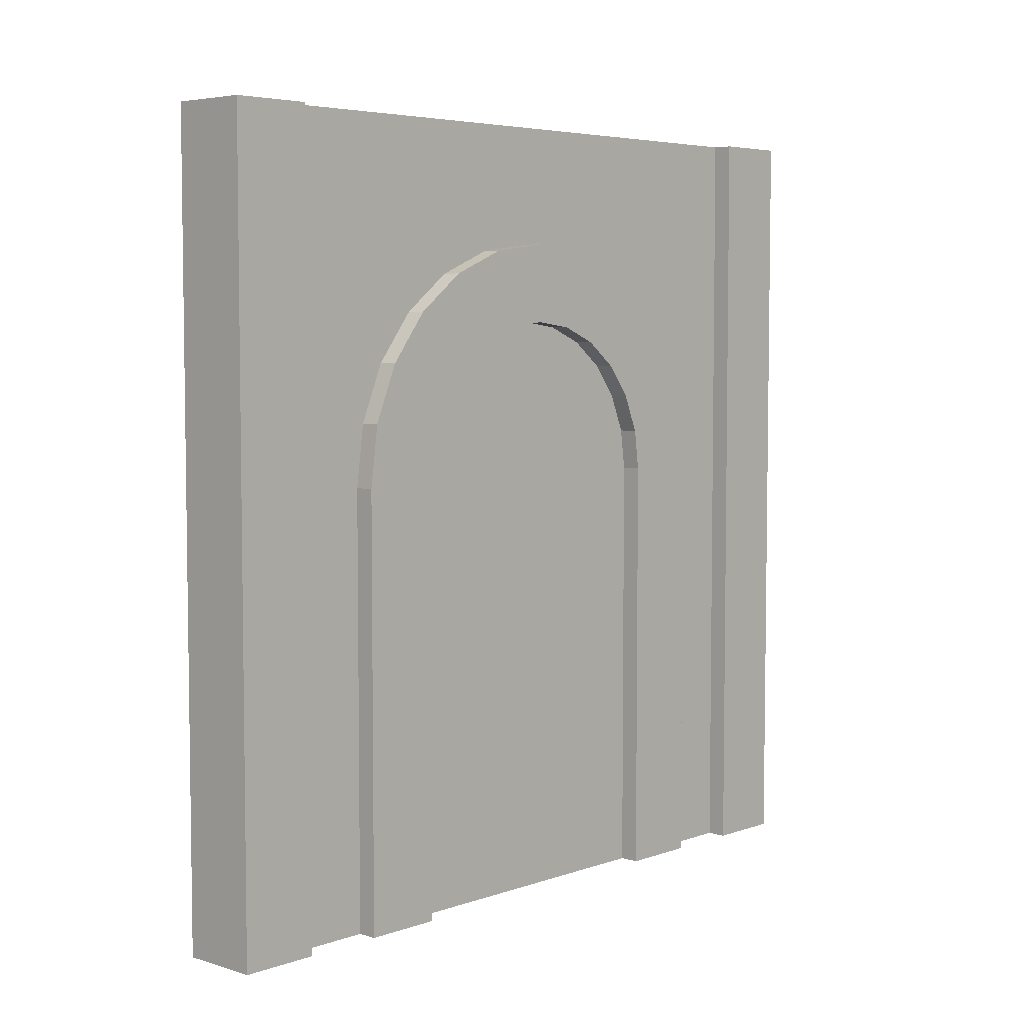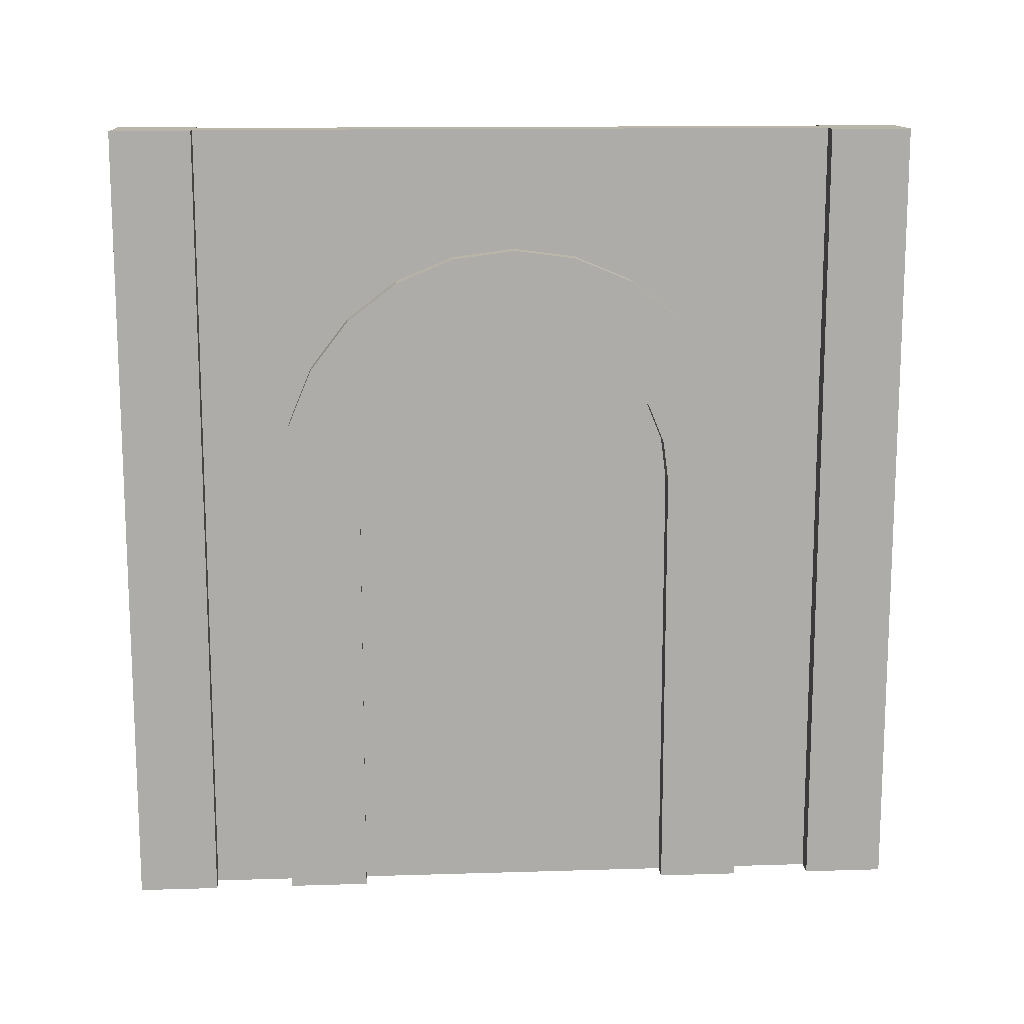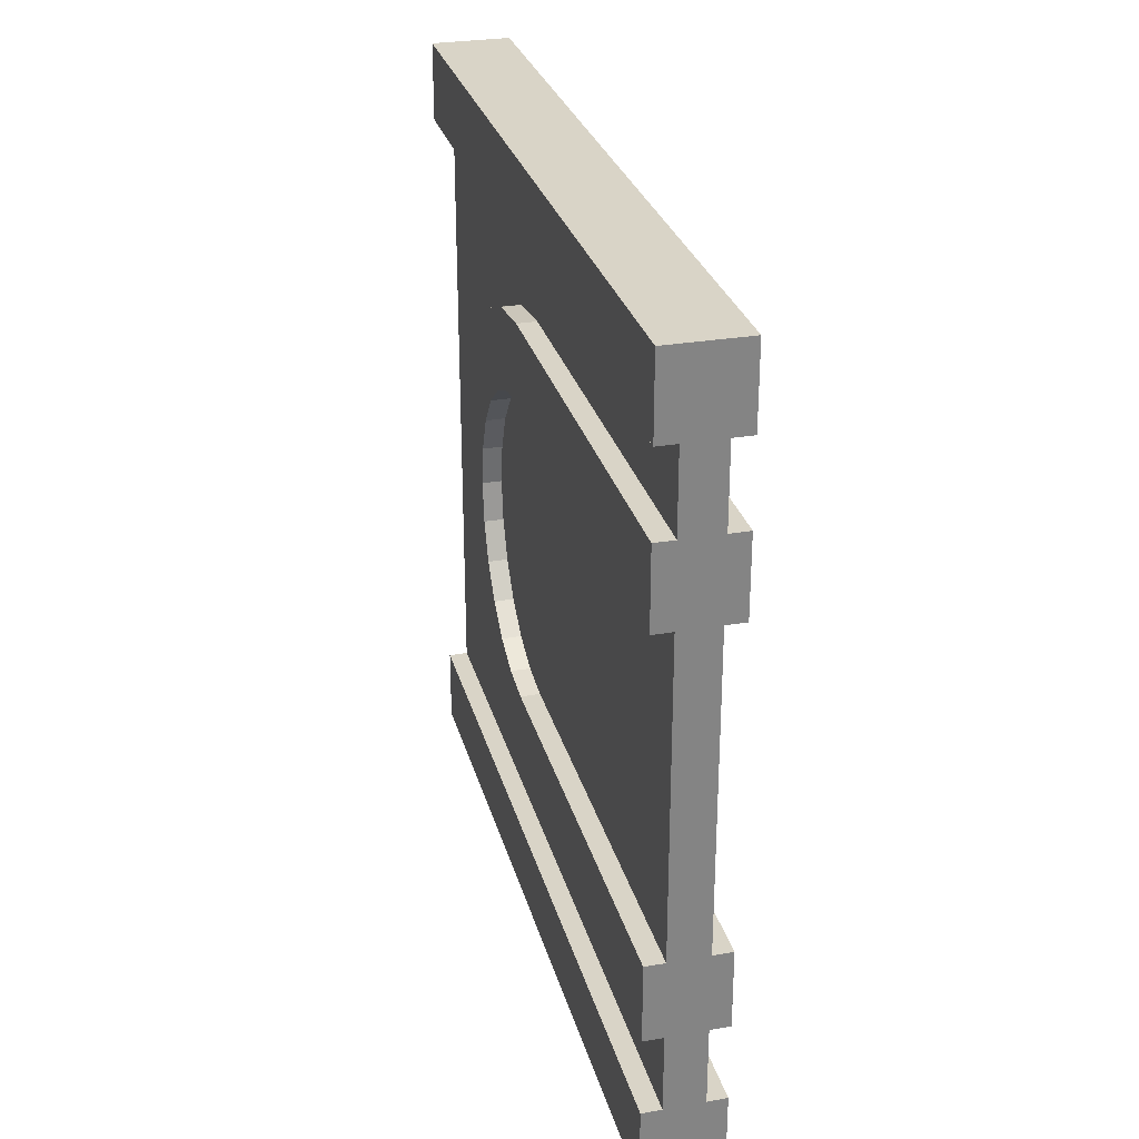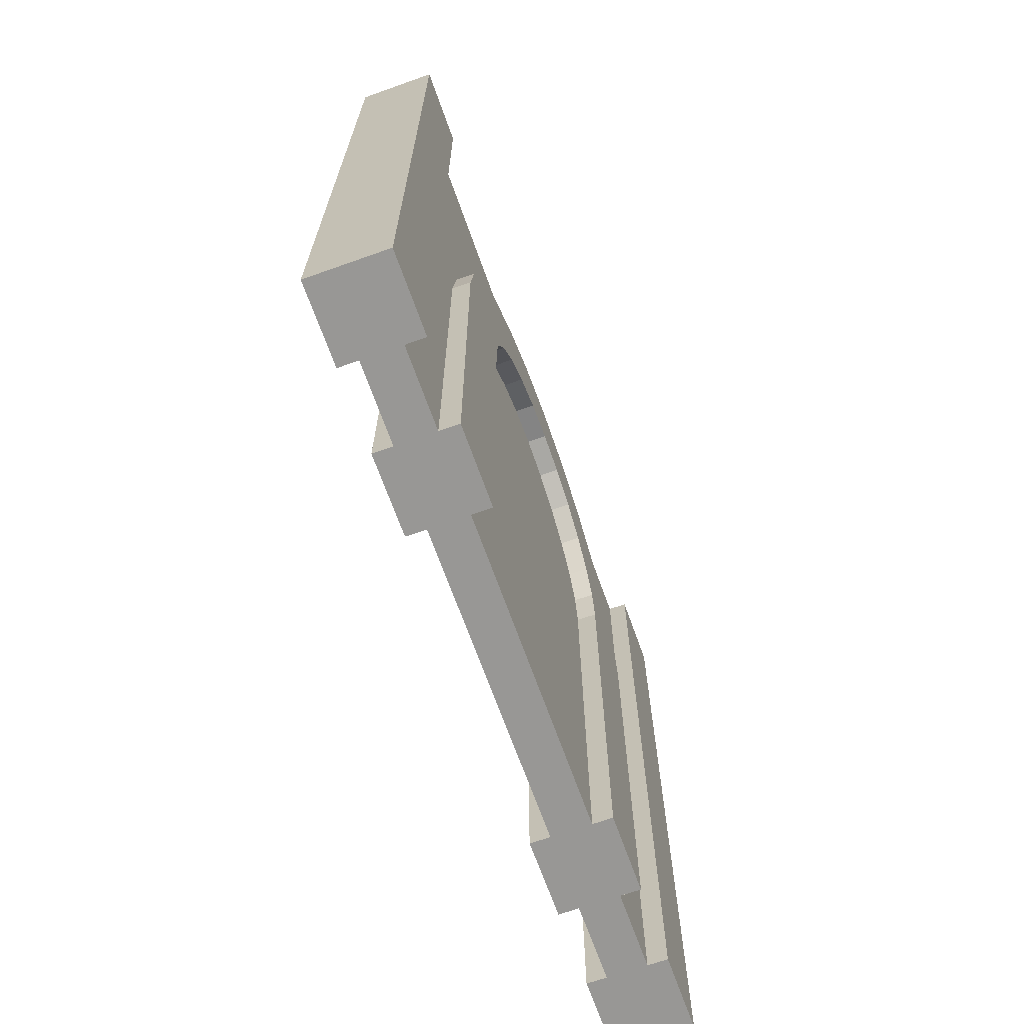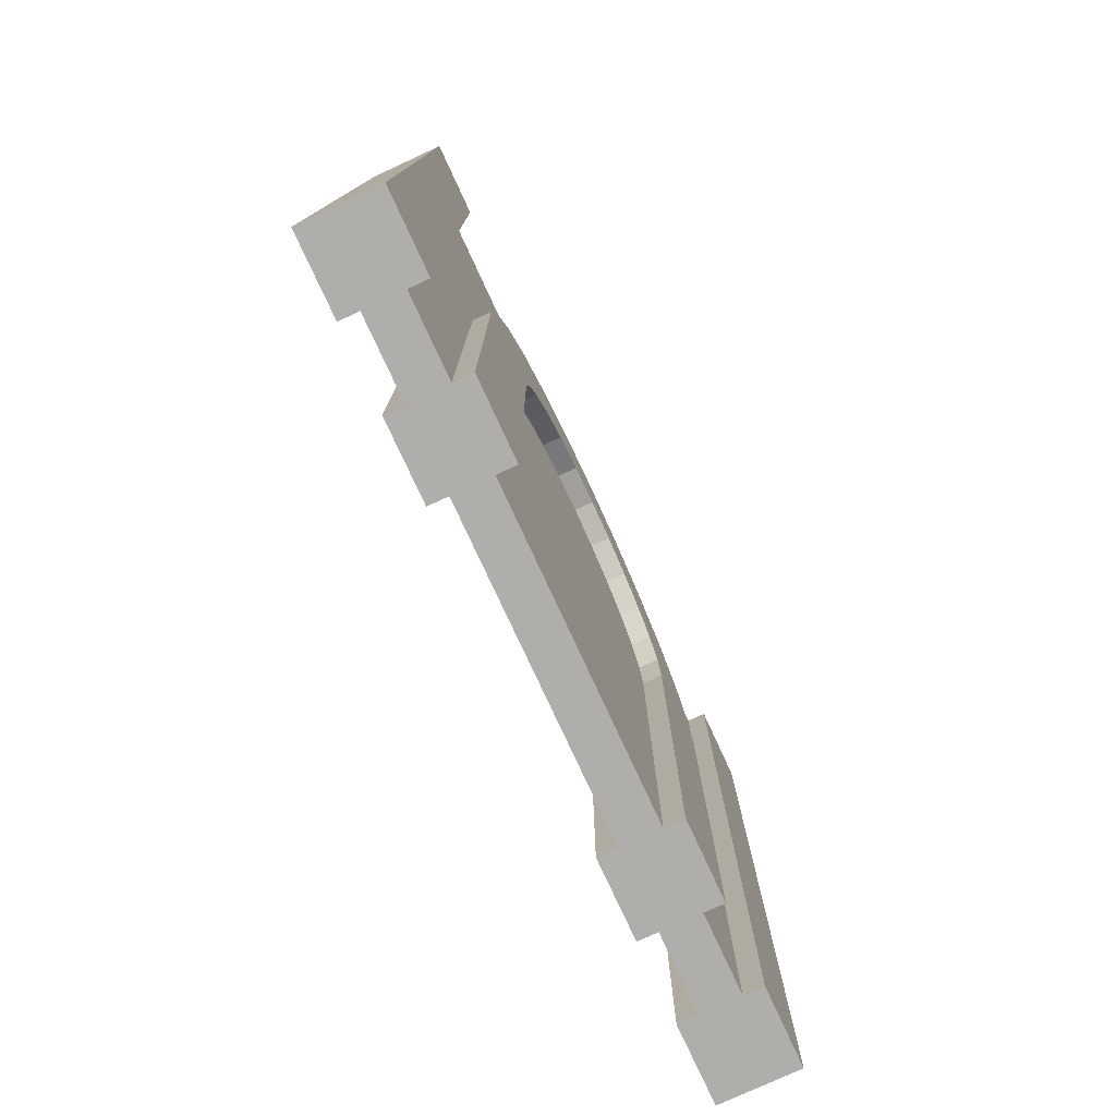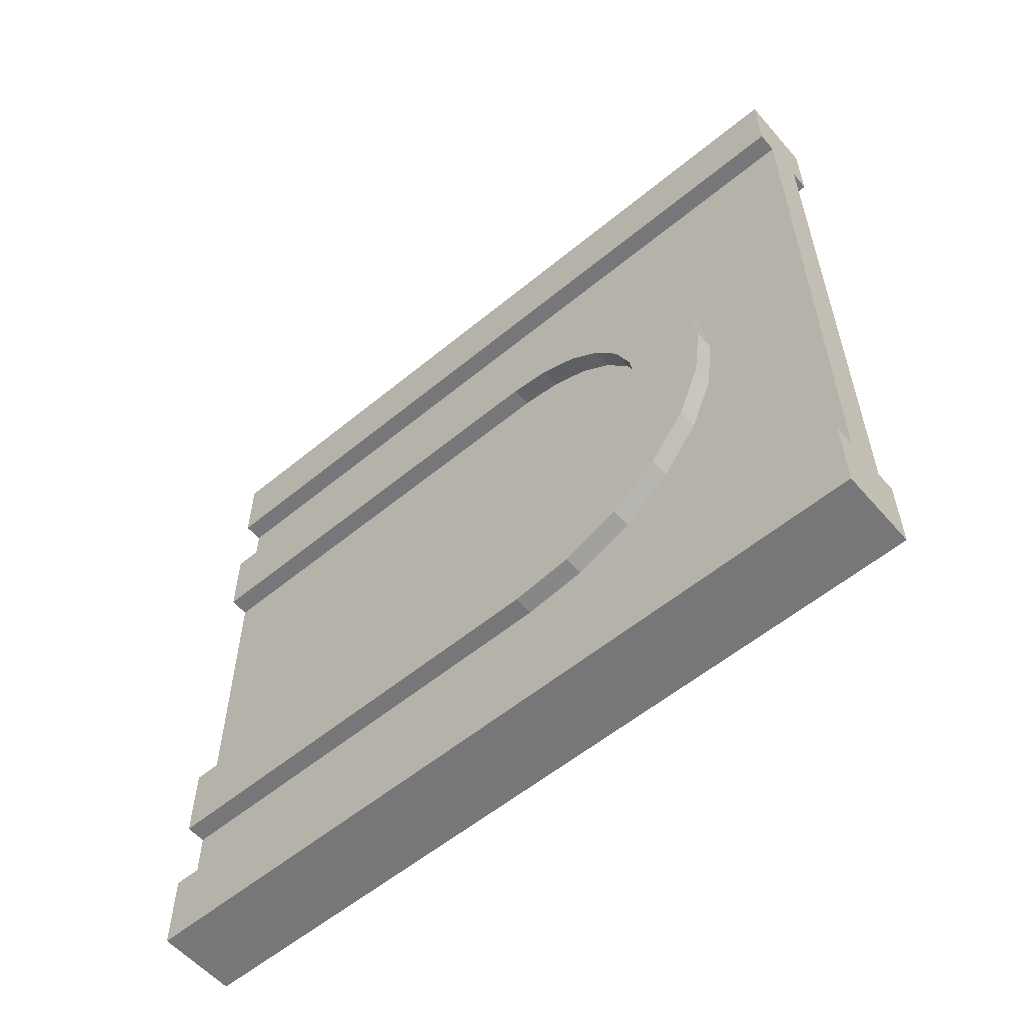
<metadata>
{"format":"obj","ext":"obj","renderer":"f3d","projection":"perspective","resolution":1024,"background":"white","views":[{"elev":5.1,"azim":43.1,"up":"+Y"},{"elev":13.4,"azim":-94.0,"up":"+Y"},{"elev":28.7,"azim":-14.5,"up":"+Z"},{"elev":-68.2,"azim":-160.4,"up":"+Y"},{"elev":-77.7,"azim":24.8,"up":"+Y"},{"elev":-57.2,"azim":130.6,"up":"+Z"}]}
</metadata>
<code>
v 0.55 0 1
v 0.55 0 0.9
v 0.45 0 1
v 0.525 0 0.9
v 0.475 0 0.9
v 0.45 0 0.9
v 0.525 1 0.9
v 0.55 1 0.9
v 0.55 1 1
v 0.45 1 1
v 0.475 1 0.9
v 0.45 1 0.9
v 0.55 1 0
v 0.55 1 0.1
v 0.45 1 0
v 0.525 1 0.1
v 0.475 1 0.1
v 0.45 1 0.1
v 0.55 0 0.1
v 0.525 0 0.1
v 0.55 0 0
v 0.45 0 0
v 0.475 0 0.1
v 0.45 0 0.1
v 0.475 0.8098 0.35
v 0.475 0.8398 0.4224
v 0.45 0.8098 0.35
v 0.45 0.8398 0.4224
v 0.475 0.85 0.5
v 0.45 0.85 0.5
v 0.475 0 0.8
v 0.45 0 0.8
v 0.475 0.55 0.8
v 0.45 0.55 0.8
v 0.55 0 0.3
v 0.55 0 0.2
v 0.45 0 0.3
v 0.525 0 0.2
v 0.475 0 0.2
v 0.45 0 0.2
v 0.45 0 0.7
v 0.45 0.55 0.7
v 0.45 0.7714 0.7
v 0.45 0.7621 0.7121
v 0.45 0.7 0.7598
v 0.45 0.6277 0.7898
v 0.45 0.6018 0.6932
v 0.45 0.65 0.6732
v 0.45 0.8098 0.65
v 0.45 0.6914 0.6414
v 0.45 0.7232 0.6
v 0.45 0.8398 0.5776
v 0.45 0.7432 0.5518
v 0.45 0.75 0.5
v 0.45 0.7432 0.4482
v 0.45 0.7232 0.4
v 0.45 0.6914 0.3586
v 0.45 0.65 0.3268
v 0.45 0.6018 0.3068
v 0.45 0.7714 0.3
v 0.45 0.55 0.3
v 0.45 0.7621 0.2879
v 0.45 0.7 0.2402
v 0.45 0.6277 0.2102
v 0.45 0.55 0.2
v 0.475 0.55 0.2
v 0.475 0.7714 0.3
v 0.475 0.7621 0.2879
v 0.55 0 0.8
v 0.55 0 0.7
v 0.525 0 0.8
v 0.55 0.65 0.6732
v 0.55 0.6914 0.6414
v 0.55 0.65 0.3268
v 0.55 0.6914 0.3586
v 0.525 0.6277 0.2102
v 0.55 0.6277 0.2102
v 0.525 0.7 0.2402
v 0.55 0.7 0.2402
v 0.55 0.6018 0.3068
v 0.525 0.55 0.2
v 0.55 0.55 0.2
v 0.475 0.6277 0.7898
v 0.475 0.7 0.7598
v 0.55 0.7621 0.2879
v 0.55 0.7714 0.3
v 0.525 0.7621 0.2879
v 0.525 0.7714 0.3
v 0.55 0.8098 0.35
v 0.525 0.8098 0.35
v 0.55 0.7714 0.7
v 0.55 0.7621 0.7121
v 0.525 0.7714 0.7
v 0.525 0.7621 0.7121
v 0.525 0.8098 0.65
v 0.55 0.8098 0.65
v 0.475 0.8398 0.5776
v 0.475 0.8098 0.65
v 0.55 0.55 0.7
v 0.55 0.8398 0.4224
v 0.525 0.8398 0.4224
v 0.55 0.6018 0.6932
v 0.55 0.7 0.7598
v 0.525 0.7 0.7598
v 0.475 0.7 0.2402
v 0.55 0.55 0.3
v 0.475 0.6277 0.2102
v 0.475 0.7621 0.7121
v 0.55 0.75 0.5
v 0.55 0.7432 0.4482
v 0.55 0.7232 0.4
v 0.55 0.85 0.5
v 0.55 0.8398 0.5776
v 0.55 0.7432 0.5518
v 0.55 0.7232 0.6
v 0.55 0.6277 0.7898
v 0.55 0.55 0.8
v 0.475 0.7714 0.7
v 0.525 0.85 0.5
v 0.525 0.6277 0.7898
v 0.525 0.8398 0.5776
v 0.525 0.55 0.8
v 0.475 0.55 0.3
v 0.475 0.05058 0.3506
v 0.475 0 0.3
v 0.475 0 0.7
v 0.475 0.6018 0.3068
v 0.475 0.65 0.3268
v 0.475 0.05058 0.6494
v 0.475 0.5467 0.6494
v 0.475 0.65 0.6732
v 0.475 0.6018 0.6932
v 0.475 0.55 0.7
v 0.475 0.5467 0.3506
v 0.475 0.6914 0.3586
v 0.475 0.5886 0.3561
v 0.475 0.6245 0.371
v 0.475 0.7232 0.4
v 0.475 0.6553 0.3947
v 0.475 0.679 0.4255
v 0.475 0.7432 0.4482
v 0.475 0.6939 0.4614
v 0.475 0.75 0.5
v 0.475 0.699 0.5
v 0.475 0.6939 0.5386
v 0.475 0.7432 0.5518
v 0.475 0.679 0.5745
v 0.475 0.7232 0.6
v 0.475 0.6553 0.6053
v 0.475 0.6914 0.6414
v 0.475 0.6245 0.629
v 0.475 0.5886 0.6439
v 0.525 0 0.7
v 0.525 0 0.3
v 0.525 0.55 0.7
v 0.525 0.6018 0.6932
v 0.525 0.65 0.6732
v 0.525 0.6914 0.6414
v 0.525 0.7232 0.6
v 0.525 0.7432 0.5518
v 0.525 0.75 0.5
v 0.525 0.7432 0.4482
v 0.525 0.7232 0.4
v 0.525 0.6914 0.3586
v 0.525 0.65 0.3268
v 0.525 0.6018 0.3068
v 0.525 0.55 0.3
v 0.475 0.4911 0.4005
v 0.475 0.5434 0.4005
v 0.475 0.4911 0.5995
v 0.475 0.5755 0.4047
v 0.475 0.5993 0.4146
v 0.475 0.6198 0.4302
v 0.475 0.6354 0.4507
v 0.475 0.6453 0.4745
v 0.475 0.6486 0.5
v 0.475 0.6453 0.5255
v 0.475 0.6354 0.5493
v 0.475 0.6198 0.5698
v 0.475 0.5993 0.5854
v 0.475 0.5755 0.5953
v 0.475 0.5434 0.5995
v 0.475 0.1005 0.4005
v 0.475 0.4413 0.4005
v 0.475 0.2709 0.5
v 0.475 0.1005 0.5995
v 0.475 0.4413 0.5995
v 0.525 0.5434 0.4005
v 0.525 0.4911 0.4005
v 0.525 0.5755 0.4047
v 0.525 0.4911 0.5995
v 0.525 0.5993 0.4146
v 0.525 0.6198 0.4302
v 0.525 0.6354 0.4507
v 0.525 0.6453 0.4745
v 0.525 0.6486 0.5
v 0.525 0.6453 0.5255
v 0.525 0.6354 0.5493
v 0.525 0.6198 0.5698
v 0.525 0.5993 0.5854
v 0.525 0.5755 0.5953
v 0.525 0.5434 0.5995
v 0.525 0.4413 0.4005
v 0.525 0.1005 0.4005
v 0.525 0.2709 0.5
v 0.525 0.1005 0.5995
v 0.525 0.4413 0.5995
v 0.525 0.5467 0.3506
v 0.525 0.5886 0.3561
v 0.525 0.6245 0.371
v 0.525 0.6553 0.3947
v 0.525 0.679 0.4255
v 0.525 0.6939 0.4614
v 0.525 0.699 0.5
v 0.525 0.6939 0.5386
v 0.525 0.679 0.5745
v 0.525 0.6553 0.6053
v 0.525 0.6245 0.629
v 0.525 0.5886 0.6439
v 0.525 0.5467 0.6494
v 0.525 0.05058 0.6494
v 0.525 0.05058 0.3506
g wallDoor
f 3 2 1
f 2 3 4
f 4 3 5
f 5 3 6
f 7 2 4
f 2 7 8
f 7 9 8
f 9 7 10
f 10 7 11
f 10 11 12
f 15 14 13
f 14 15 16
f 16 15 17
f 17 15 18
f 14 20 19
f 20 14 16
f 20 21 19
f 21 20 22
f 22 20 23
f 22 23 24
f 12 5 6
f 5 12 11
f 17 24 23
f 24 17 18
f 24 15 22
f 15 24 18
f 14 21 13
f 21 14 19
f 9 3 1
f 3 9 10
f 15 21 22
f 21 15 13
f 3 12 6
f 12 3 10
f 9 2 8
f 2 9 1
f 27 26 25
f 26 27 28
f 28 29 26
f 29 28 30
f 33 32 31
f 32 33 34
f 37 36 35
f 36 37 38
f 38 37 39
f 39 37 40
f 32 42 41
f 42 32 43
f 43 32 44
f 44 32 45
f 45 32 46
f 46 32 34
f 43 47 42
f 43 48 47
f 49 48 43
f 49 50 48
f 49 51 50
f 52 51 49
f 52 53 51
f 30 53 52
f 30 54 53
f 30 55 54
f 28 55 30
f 28 56 55
f 28 57 56
f 27 57 28
f 27 58 57
f 27 59 58
f 60 59 27
f 60 61 59
f 62 61 60
f 62 37 61
f 63 37 62
f 64 37 63
f 64 40 37
f 40 64 65
f 65 39 40
f 39 65 66
f 60 25 67
f 25 60 27
f 67 62 60
f 62 67 68
f 71 70 69
f 70 71 41
f 41 71 31
f 41 31 32
f 50 72 48
f 72 50 73
f 75 58 74
f 58 75 57
f 78 77 76
f 77 78 79
f 74 59 80
f 59 74 58
f 76 82 81
f 82 76 77
f 84 46 83
f 46 84 45
f 87 86 85
f 86 87 88
f 88 89 86
f 89 88 90
f 38 82 36
f 82 38 81
f 87 79 78
f 79 87 85
f 93 92 91
f 92 93 94
f 91 95 93
f 95 91 96
f 52 98 97
f 98 52 49
f 41 99 70
f 99 41 42
f 90 100 89
f 100 90 101
f 30 97 29
f 97 30 52
f 47 99 42
f 99 47 102
f 92 104 103
f 104 92 94
f 62 105 63
f 105 62 68
f 106 37 35
f 37 106 61
f 64 66 65
f 66 64 107
f 108 45 84
f 45 108 44
f 63 107 64
f 107 63 105
f 48 102 47
f 102 48 72
f 54 110 109
f 110 54 55
f 86 106 85
f 106 86 80
f 80 86 89
f 80 89 74
f 74 89 75
f 75 89 100
f 75 100 111
f 111 100 110
f 110 100 112
f 110 112 109
f 109 112 113
f 109 113 114
f 114 113 115
f 115 113 96
f 115 96 73
f 73 96 72
f 72 96 91
f 72 91 102
f 102 91 99
f 99 91 70
f 70 91 69
f 69 91 92
f 69 92 103
f 69 103 116
f 69 116 117
f 77 36 82
f 36 77 35
f 35 77 79
f 35 79 85
f 35 85 106
f 43 108 118
f 108 43 44
f 118 49 43
f 49 118 98
f 101 112 100
f 112 101 119
f 50 115 73
f 115 50 51
f 103 120 116
f 120 103 104
f 121 96 113
f 96 121 95
f 117 71 69
f 71 117 122
f 55 111 110
f 111 55 56
f 119 113 112
f 113 119 121
f 116 122 117
f 122 116 120
f 51 114 115
f 114 51 53
f 53 109 114
f 109 53 54
f 56 75 111
f 75 56 57
f 83 34 33
f 34 83 46
f 80 61 106
f 61 80 59
f 17 7 16
f 7 17 11
f 39 20 38
f 20 39 23
f 5 71 4
f 71 5 31
f 16 76 20
f 76 16 78
f 78 16 87
f 87 16 90
f 90 16 101
f 101 16 7
f 20 76 81
f 101 7 119
f 119 7 121
f 121 7 95
f 95 7 93
f 93 7 94
f 94 7 104
f 104 7 120
f 120 7 122
f 4 122 7
f 122 4 71
f 38 20 81
f 87 90 88
f 39 17 23
f 17 39 66
f 107 17 66
f 105 17 107
f 68 17 105
f 25 17 68
f 26 17 25
f 17 26 11
f 11 26 29
f 11 29 97
f 11 97 98
f 11 98 118
f 11 118 108
f 11 108 84
f 11 84 83
f 11 83 33
f 11 33 5
f 5 33 31
f 25 68 67
g door
f 125 124 123
f 124 125 126
f 123 124 127
f 127 124 128
f 124 126 129
f 129 126 130
f 130 126 131
f 131 126 132
f 132 126 133
f 134 128 124
f 128 134 135
f 135 134 136
f 135 136 137
f 135 137 138
f 138 137 139
f 138 139 140
f 138 140 141
f 141 140 142
f 141 142 143
f 143 142 144
f 143 144 145
f 143 145 146
f 146 145 147
f 146 147 148
f 148 147 149
f 148 149 150
f 150 149 151
f 150 151 152
f 150 152 131
f 131 152 130
f 126 154 153
f 154 126 125
f 155 126 153
f 126 155 133
f 156 133 155
f 133 156 132
f 157 132 156
f 132 157 131
f 158 131 157
f 131 158 150
f 148 158 159
f 158 148 150
f 146 159 160
f 159 146 148
f 143 160 161
f 160 143 146
f 141 161 162
f 161 141 143
f 138 162 163
f 162 138 141
f 135 163 164
f 163 135 138
f 135 165 128
f 165 135 164
f 128 166 127
f 166 128 165
f 127 167 123
f 167 127 166
f 123 154 125
f 154 123 167
f 170 169 168
f 169 170 171
f 171 170 172
f 172 170 173
f 173 170 174
f 174 170 175
f 175 170 176
f 176 170 177
f 177 170 178
f 178 170 179
f 179 170 180
f 180 170 181
f 181 170 182
f 185 184 183
f 187 185 186
f 190 189 188
f 189 190 191
f 191 190 192
f 191 192 193
f 191 193 194
f 191 194 195
f 191 195 196
f 191 196 197
f 191 197 198
f 191 198 199
f 191 199 200
f 191 200 201
f 191 201 202
f 205 204 203
f 207 206 205
f 164 208 165
f 208 164 209
f 209 164 210
f 210 164 163
f 210 163 211
f 211 163 212
f 212 163 162
f 212 162 213
f 213 162 161
f 213 161 214
f 214 161 160
f 214 160 215
f 215 160 216
f 216 160 159
f 216 159 217
f 217 159 158
f 217 158 218
f 218 158 219
f 219 158 157
f 219 157 220
f 220 157 221
f 153 221 157
f 153 222 221
f 154 222 153
f 154 166 222
f 166 154 167
f 222 166 165
f 222 165 208
f 153 157 156
f 153 156 155
f 124 183 134
f 183 124 129
f 134 183 136
f 136 183 137
f 137 183 139
f 183 129 186
f 186 129 187
f 187 129 170
f 170 129 182
f 182 129 149
f 149 129 151
f 151 129 152
f 152 129 130
f 169 139 183
f 171 139 169
f 139 171 140
f 140 171 172
f 140 172 173
f 140 173 142
f 142 173 174
f 142 174 175
f 142 175 144
f 144 175 176
f 144 176 177
f 144 177 145
f 145 177 178
f 145 178 147
f 147 178 179
f 147 179 180
f 147 180 149
f 149 180 181
f 149 181 182
f 169 183 184
f 169 184 168
f 187 168 184
f 168 187 170
f 211 190 188
f 190 211 212
f 190 212 192
f 192 212 193
f 193 212 213
f 193 213 194
f 194 213 195
f 195 213 214
f 195 214 196
f 196 214 215
f 196 215 197
f 197 215 198
f 198 215 216
f 198 216 199
f 199 216 200
f 200 216 217
f 200 217 201
f 201 217 202
f 202 217 191
f 191 217 207
f 221 207 217
f 221 206 207
f 221 204 206
f 222 204 221
f 222 209 204
f 209 222 208
f 204 209 210
f 204 210 211
f 204 211 188
f 204 188 189
f 204 189 203
f 191 203 189
f 203 191 207
f 221 217 218
f 221 218 219
f 221 219 220
f 187 184 185
f 186 185 183
f 207 205 203
f 206 204 205

</code>
